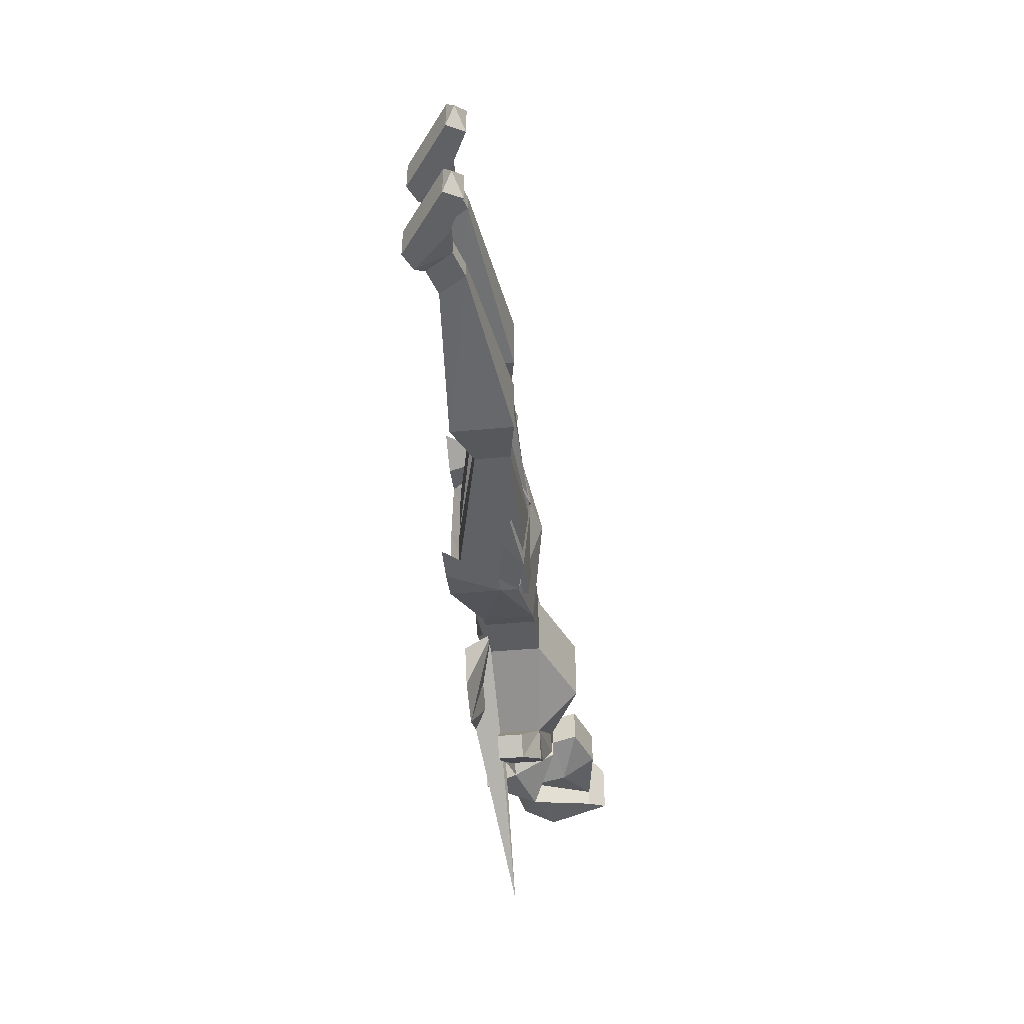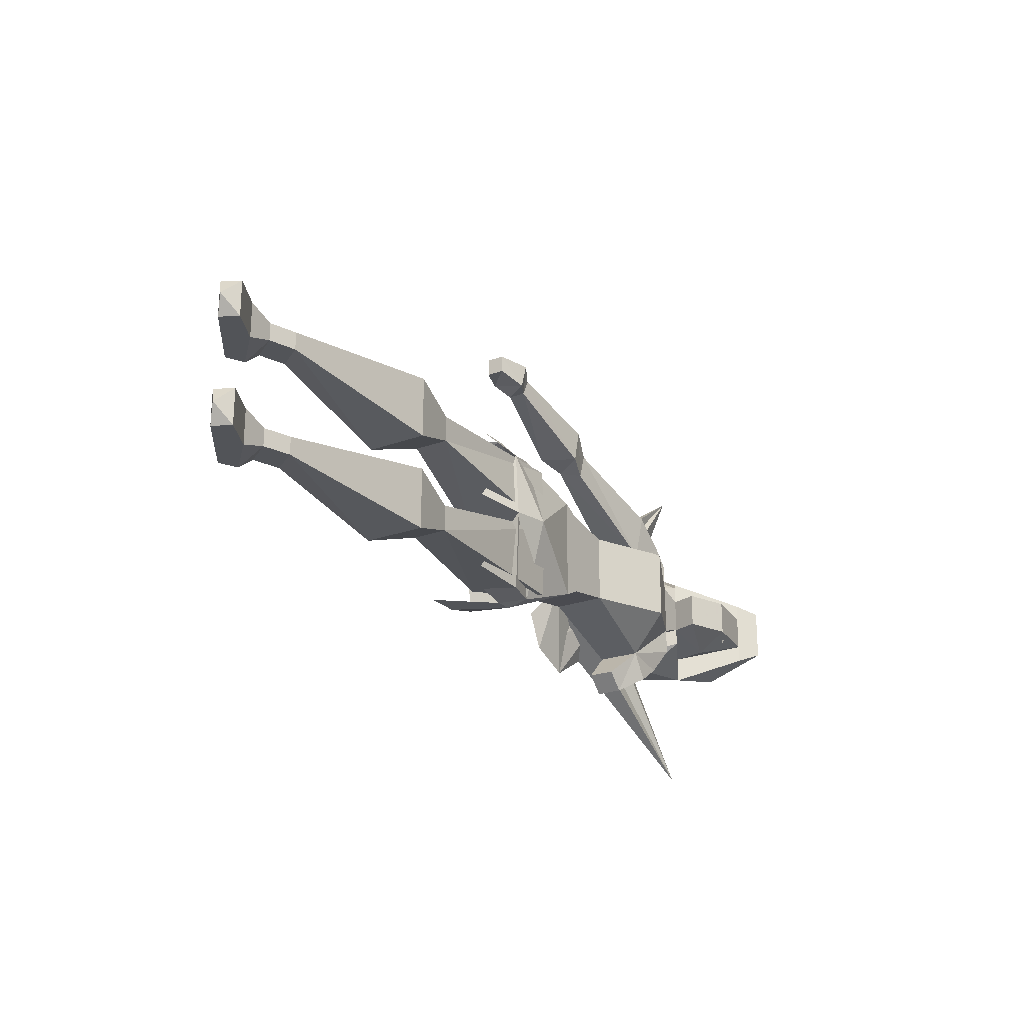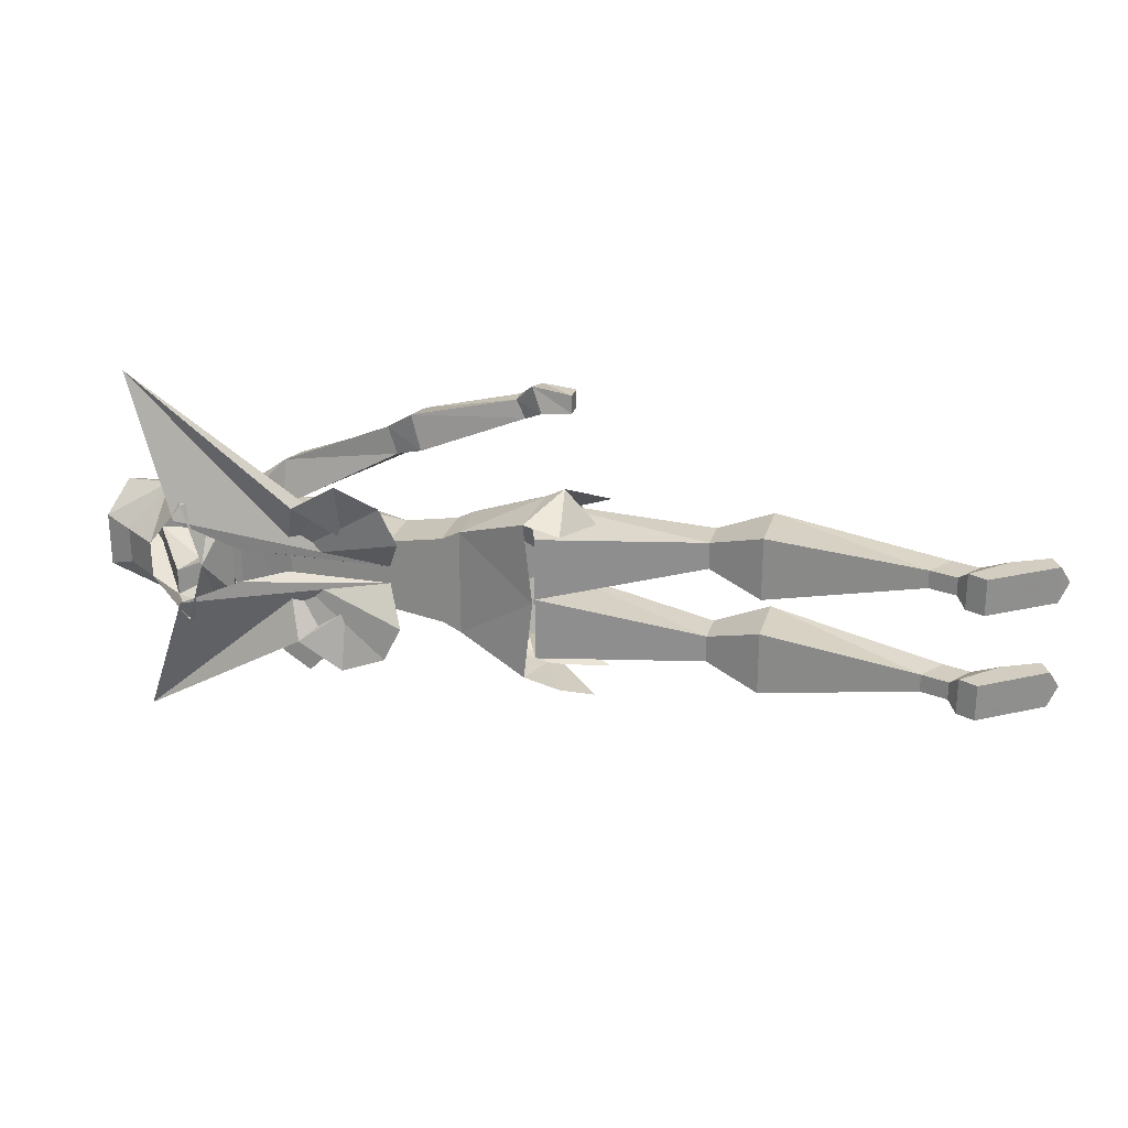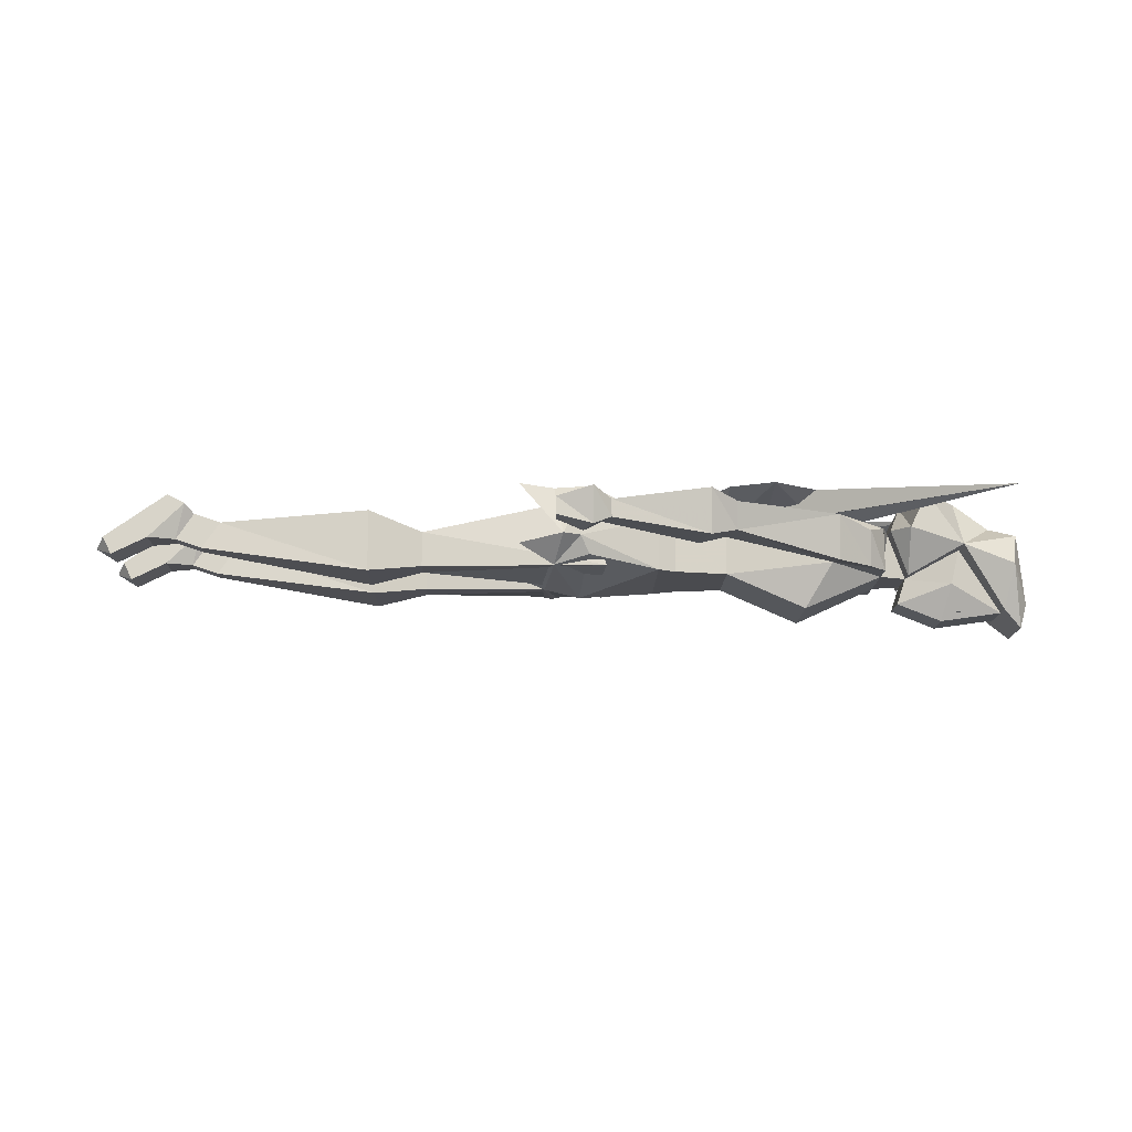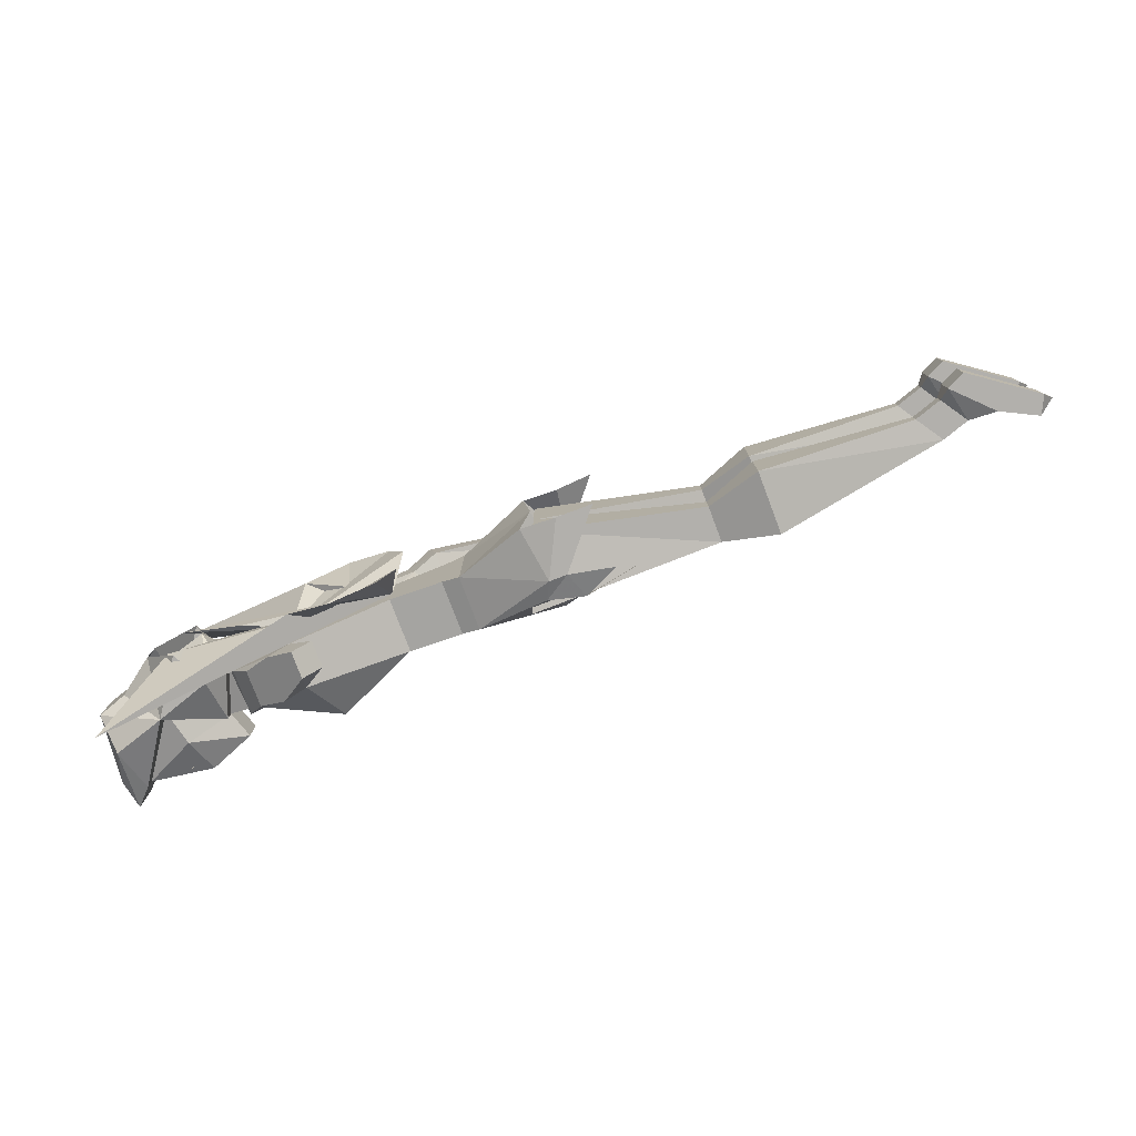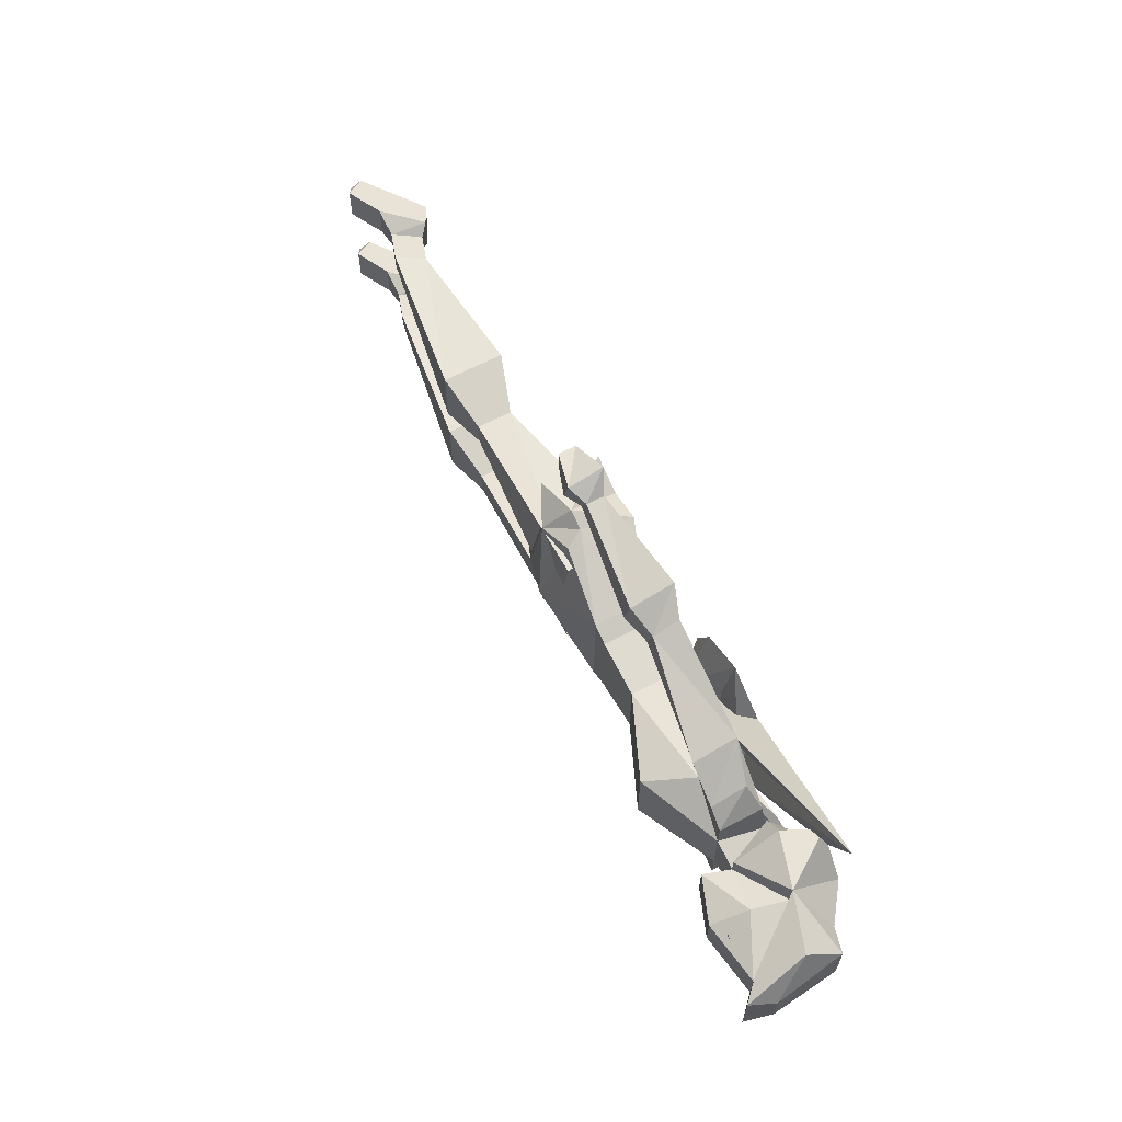
<metadata>
{"format":"obj","ext":"obj","renderer":"f3d","projection":"perspective","resolution":1024,"background":"white","views":[{"elev":-46.4,"azim":-84.2,"up":"+Z"},{"elev":-23.0,"azim":-57.9,"up":"+Z"},{"elev":24.7,"azim":-165.1,"up":"+Z"},{"elev":-14.3,"azim":-1.2,"up":"+Y"},{"elev":-78.8,"azim":-159.3,"up":"+Z"},{"elev":62.5,"azim":61.8,"up":"+Z"}]}
</metadata>
<code>
v 0.08594 -0.2578 -0.03906
v 0.07031 -0.2109 -0.04688
v 0.08594 -0.2109 -0.03906
v 0.08594 -0.2109 0.03906
v 0.08594 -0.2578 0.03906
v 0.07031 -0.2578 0.04688
v 0.07031 -0.2578 -0.04688
v 0 -0.2344 -0.07812
v 0.007812 -0.1875 -0.07031
v 0 -0.1875 0
v 0.07031 -0.2109 0.04688
v 0.1328 -0.2109 0.03125
v 0.1328 -0.2109 -0.03125
v 0.1328 -0.2578 -0.03125
v 0.1328 -0.2578 0.03125
v 0 -0.2344 0.07812
v 0.007812 -0.25 0.07031
v 0 -0.2734 0
v 0.007812 -0.25 -0.07031
v -0.01562 -0.2344 -0.07812
v -0.02344 -0.1875 -0.07812
v 0.2969 -0.2578 -0.01562
v 0.2969 -0.2578 0.01562
v 0.2734 -0.2578 0.02344
v 0.2734 -0.2578 -0.02344
v 0.2812 -0.2188 -0.02344
v 0.2812 -0.2188 -0.03906
v 0.2969 -0.2578 -0.03125
v 0.3438 -0.2344 -0.03125
v 0.3359 -0.2656 -0.03125
v 0.2891 -0.2812 -0.01562
v 0.2891 -0.2812 0.01562
v 0.3359 -0.2656 0.03125
v 0.3438 -0.2344 0.03125
v 0.3438 -0.2344 0.05469
v 0.2969 -0.2578 0.03125
v 0.2812 -0.2188 0.02344
v 0.2734 -0.2188 0.04688
v 0.2734 -0.2578 0.04688
v 0.2266 -0.25 0.04688
v 0.2031 -0.2891 0.03125
v 0.2031 -0.2891 -0.03125
v 0.2188 -0.25 -0.0625
v 0.2734 -0.2578 -0.04688
v 0.2734 -0.2188 -0.04688
v 0.2969 -0.1875 0
v 0.2969 -0.2188 -0.05469
v 0.3438 -0.2344 -0.05469
v 0.3828 -0.2891 -0.01562
v 0.3281 -0.2969 -0.01562
v 0.3281 -0.2969 0.01562
v 0.3828 -0.2891 0.01562
v 0.3828 -0.2891 0.03125
v 0.3906 -0.25 0.04688
v 0.3984 -0.2188 0.02344
v 0.375 -0.2109 0.01562
v 0.3438 -0.1875 0.01562
v 0.3125 -0.1875 0.05469
v 0.2969 -0.2188 0.05469
v 0.2812 -0.2188 0.03906
v -0.07031 -0.25 -0.0625
v -0.02344 -0.2578 -0.07031
v -0.03125 -0.2656 0
v -0.02344 -0.2578 0.0625
v -0.07031 -0.25 0.007812
v -0.05469 -0.2422 -0.07812
v -0.05469 -0.1875 -0.07812
v -0.01562 -0.2344 0.08594
v -0.05469 -0.2422 0.07812
v 0.007812 -0.1875 0.07031
v -0.02344 -0.1875 0.0625
v -0.05469 -0.1875 0.07812
v 0.2266 -0.2109 -0.007812
v 0.2656 -0.1953 -0.01562
v 0.3203 -0.1875 -0.03906
v 0.3672 -0.2109 -0.1562
v 0.2109 -0.1875 -0.0625
v 0.1719 -0.1875 -0.08594
v 0.1328 -0.1875 -0.07031
v 0.1172 -0.1875 -0.03906
v 0.1328 -0.2109 -0.007812
v 0.1328 -0.2109 0.007812
v 0.1172 -0.1875 0.03906
v 0.1328 -0.1875 0.07031
v 0.1719 -0.1875 0.08594
v 0.2109 -0.1875 0.0625
v 0.3672 -0.2109 0.1641
v 0.3203 -0.1875 0.03906
v 0.2656 -0.1953 0.01562
v 0.2266 -0.2109 0.007812
v -0.1875 -0.2109 -0.07031
v -0.3203 -0.2188 -0.05469
v -0.3203 -0.2188 -0.03906
v -0.1875 -0.2109 -0.01562
v -0.1406 -0.2266 -0.05469
v -0.1875 -0.2656 -0.07031
v -0.3359 -0.2422 -0.05469
v -0.3594 -0.2344 -0.05469
v -0.3438 -0.2109 -0.05469
v -0.3438 -0.2109 -0.03906
v -0.3594 -0.2344 -0.03906
v -0.3359 -0.2422 -0.03906
v -0.1875 -0.2656 -0.01562
v -0.1406 -0.2578 -0.03125
v -0.1406 -0.2266 -0.03125
v 0 -0.1953 -0.05469
v -0.1406 -0.2578 -0.05469
v -0.3828 -0.2344 -0.0625
v -0.3516 -0.2031 -0.0625
v -0.3516 -0.2031 -0.03125
v -0.3828 -0.2344 -0.03125
v -0.4141 -0.25 -0.0625
v -0.4219 -0.2344 -0.0625
v -0.3672 -0.1953 -0.0625
v -0.3672 -0.1953 -0.03125
v -0.4219 -0.2344 -0.03125
v -0.4141 -0.25 -0.03125
v -0.4297 -0.2422 -0.04688
v 0 -0.1953 0
v 0.01562 -0.2656 0
v -0.1406 -0.2578 0.03125
v -0.1406 -0.2266 0.03125
v -0.1406 -0.2266 0.05469
v 0 -0.1953 0.05469
v 0.02344 -0.2578 0.0625
v -0.1406 -0.2578 0.05469
v 0.02344 -0.2578 -0.0625
v -0.1875 -0.2109 0.01562
v -0.3203 -0.2188 0.03906
v -0.3203 -0.2188 0.05469
v -0.1875 -0.2109 0.07031
v -0.1875 -0.2656 0.01562
v -0.3359 -0.2422 0.03906
v -0.3594 -0.2344 0.03906
v -0.3438 -0.2109 0.03906
v -0.3438 -0.2109 0.05469
v -0.3594 -0.2344 0.05469
v -0.3359 -0.2422 0.05469
v -0.1875 -0.2656 0.07031
v -0.3828 -0.2344 0.03125
v -0.3516 -0.2031 0.03125
v -0.3516 -0.2031 0.0625
v -0.3828 -0.2344 0.0625
v -0.4141 -0.25 0.03125
v -0.4219 -0.2344 0.03125
v -0.3672 -0.1953 0.03125
v -0.3672 -0.1953 0.0625
v -0.4219 -0.2344 0.0625
v -0.4141 -0.25 0.0625
v -0.4297 -0.2422 0.04688
v 0.1016 -0.25 0.1094
v 0.1094 -0.25 0.1406
v 0.02344 -0.2422 0.1641
v 0.01562 -0.2422 0.1484
v 0.1016 -0.2109 0.1172
v 0.125 -0.2188 0.1094
v 0.125 -0.2422 0.1016
v 0.1328 -0.2422 0.125
v 0.1094 -0.2109 0.1484
v 0.02344 -0.2266 0.1641
v 0.007812 -0.2188 0.1797
v 0.007812 -0.25 0.1719
v 0 -0.25 0.1484
v 0.01562 -0.2266 0.1484
v 0.1328 -0.2188 0.1328
v 0.2266 -0.2188 0.09375
v 0.2266 -0.2109 0.05469
v 0.2266 -0.2578 0.08594
v 0 -0.2188 0.1562
v -0.02344 -0.2266 0.1562
v -0.02344 -0.2266 0.1719
v -0.02344 -0.2422 0.1719
v -0.02344 -0.2422 0.1562
v 0.2578 -0.2266 0.07031
v 0.2578 -0.2578 0.0625
v 0.2188 -0.2109 -0.0625
v 0.1953 -0.2344 -0.08594
v 0.2109 -0.2344 -0.1016
v 0.2344 -0.25 -0.08594
v 0.2578 -0.25 -0.07031
v 0.1953 -0.2109 -0.08594
v 0.2109 -0.2109 -0.1016
v 0.2344 -0.2109 -0.08594
v 0.2578 -0.2188 -0.07031
v 0.3125 -0.1875 -0.05469
v 0.3438 -0.1875 -0.01562
v 0.375 -0.2109 -0.01562
v 0.3984 -0.2188 -0.02344
v 0.3906 -0.25 -0.04688
v 0.3828 -0.2891 -0.03125
v 0.3984 -0.3047 -0.02344
v 0.3984 -0.3047 0.02344
v 0.4062 -0.2812 0.01562
v 0.4062 -0.2812 -0.01562
v 0.3516 -0.2891 0.007812
v 0.3359 -0.2891 0.007812
v 0.3438 -0.2891 0.02344
v 0.3438 -0.2891 -0.02344
v 0.3359 -0.2891 -0.007812
v 0.3516 -0.2891 -0.007812
f 1 2 3
f 1 3 4
f 1 4 5
f 1 5 6
f 1 6 7
f 1 7 2
f 2 11 3
f 3 11 4
f 5 4 11
f 5 11 6
f 2 7 8
f 2 8 9
f 2 9 10
f 2 10 11
f 3 4 12
f 3 12 13
f 3 13 1
f 1 13 14
f 1 14 5
f 5 14 15
f 5 15 4
f 6 11 16
f 6 16 17
f 6 17 18
f 6 18 7
f 7 18 19
f 7 19 8
f 8 19 20
f 8 20 21
f 8 21 9
f 24 37 38
f 24 38 39
f 24 39 40
f 24 40 41
f 24 41 25
f 25 41 42
f 25 42 43
f 25 43 44
f 25 44 26
f 26 44 45
f 26 45 37
f 63 62 19
f 63 19 18
f 63 18 64
f 62 20 19
f 68 64 16
f 68 16 70
f 68 70 71
f 18 17 64
f 64 17 16
f 10 70 11
f 11 70 16
f 15 12 4
f 12 15 40
f 12 40 167
f 12 167 13
f 13 167 176
f 13 176 14
f 14 176 43
f 14 43 42
f 14 42 15
f 15 42 41
f 15 41 40
f 45 176 38
f 45 38 37
f 176 167 38
f 22 23 24
f 22 24 25
f 22 25 26
f 22 29 30
f 22 30 31
f 22 31 23
f 23 31 32
f 23 32 33
f 23 33 34
f 23 37 24
f 29 49 30
f 30 49 50
f 30 50 31
f 31 50 32
f 32 50 51
f 32 51 33
f 33 51 52
f 33 52 34
f 91 92 93
f 91 93 94
f 91 94 95
f 91 95 96
f 91 96 97
f 91 97 92
f 92 97 98
f 92 98 99
f 92 99 100
f 92 100 93
f 93 100 101
f 93 101 102
f 93 102 103
f 93 103 94
f 94 103 104
f 94 104 105
f 94 105 95
f 95 105 106
f 95 106 107
f 95 107 96
f 96 107 104
f 96 104 103
f 96 103 97
f 97 103 102
f 97 102 98
f 98 102 101
f 98 101 108
f 98 108 109
f 98 109 99
f 99 109 100
f 100 109 110
f 100 110 101
f 101 110 111
f 101 111 108
f 108 111 112
f 108 112 113
f 108 113 114
f 108 114 109
f 109 114 110
f 110 114 115
f 110 115 111
f 111 115 116
f 111 116 117
f 111 117 112
f 112 117 118
f 112 118 113
f 113 118 116
f 113 116 115
f 113 115 114
f 106 105 119
f 119 105 120
f 119 120 121
f 119 121 122
f 119 122 123
f 119 123 124
f 124 123 125
f 125 123 126
f 125 126 121
f 125 121 120
f 107 127 120
f 107 120 104
f 104 120 105
f 107 106 127
f 128 129 130
f 128 130 131
f 128 131 122
f 128 122 132
f 128 132 133
f 128 133 129
f 129 133 134
f 129 134 135
f 129 135 136
f 129 136 130
f 130 136 137
f 130 137 138
f 130 138 139
f 130 139 131
f 131 139 126
f 131 126 123
f 131 123 122
f 133 132 139
f 133 139 138
f 133 138 134
f 134 138 137
f 134 137 140
f 134 140 141
f 134 141 135
f 135 141 136
f 136 141 142
f 136 142 137
f 137 142 143
f 137 143 140
f 140 143 144
f 140 144 145
f 140 145 146
f 140 146 141
f 141 146 142
f 142 146 147
f 142 147 143
f 143 147 148
f 143 148 149
f 143 149 144
f 144 149 150
f 144 150 145
f 145 150 148
f 145 148 147
f 145 147 146
f 132 121 126
f 132 126 139
f 132 122 121
f 151 152 153
f 151 153 154
f 151 154 155
f 151 155 156
f 151 156 157
f 151 157 152
f 152 157 158
f 152 158 159
f 152 159 160
f 152 160 153
f 153 160 161
f 153 161 162
f 153 162 154
f 154 162 163
f 154 163 164
f 154 164 155
f 155 164 159
f 155 159 165
f 155 165 156
f 156 165 166
f 156 166 167
f 156 167 40
f 156 40 157
f 157 40 158
f 158 40 168
f 158 168 166
f 158 166 165
f 158 165 159
f 164 160 159
f 160 164 169
f 160 169 161
f 161 169 170
f 161 170 171
f 161 171 162
f 162 171 172
f 162 172 163
f 163 172 173
f 163 173 169
f 163 169 164
f 168 40 167
f 38 167 166
f 38 166 174
f 38 174 39
f 38 39 40
f 38 40 167
f 40 175 168
f 168 175 166
f 166 175 174
f 174 175 39
f 39 175 40
f 43 179 180
f 43 180 44
f 43 44 45
f 43 45 176
f 179 183 180
f 180 183 184
f 180 184 44
f 44 184 45
f 45 184 183
f 45 183 176
f 49 52 51
f 49 51 50
f 148 145 149
f 149 148 150
f 116 113 117
f 117 116 118
f 169 173 170
f 170 173 171
f 171 173 172
f 22 26 27
f 22 27 28
f 22 28 29
f 23 34 35
f 23 35 36
f 23 36 37
f 26 37 46
f 26 46 27
f 27 46 47
f 27 47 28
f 28 47 48
f 28 48 29
f 29 48 49
f 34 52 53
f 34 53 35
f 35 53 54
f 35 54 55
f 35 55 56
f 35 56 57
f 35 57 58
f 35 58 59
f 35 59 36
f 36 59 60
f 36 60 37
f 37 60 46
f 46 60 59
f 46 59 58
f 185 47 46
f 47 185 48
f 48 185 186
f 48 186 187
f 48 187 188
f 48 188 189
f 48 189 190
f 48 190 49
f 49 190 191
f 49 191 52
f 191 192 52
f 52 192 53
f 53 192 54
f 54 192 193
f 54 193 55
f 55 193 188
f 55 188 187
f 55 187 56
f 56 187 186
f 56 186 57
f 194 193 192
f 194 192 191
f 194 191 189
f 194 189 188
f 194 188 193
f 191 190 189
f 61 62 63
f 63 64 65
f 66 20 62
f 67 21 20
f 64 68 69
f 68 71 72
f 73 74 75
f 73 75 76
f 73 76 77
f 73 77 78
f 73 78 79
f 73 79 80
f 73 80 81
f 73 81 74
f 74 81 75
f 75 81 76
f 76 81 77
f 77 81 78
f 78 81 79
f 79 81 80
f 82 83 84
f 82 84 85
f 82 85 86
f 82 86 87
f 82 87 88
f 82 88 89
f 82 89 90
f 82 90 83
f 83 90 84
f 84 90 85
f 85 90 86
f 86 90 87
f 87 90 88
f 88 90 89
f 43 177 178
f 43 178 179
f 177 181 182
f 177 182 178
f 178 182 183
f 178 183 179
f 181 183 182
f 183 181 176
f 176 43 179
f 43 176 181
f 43 181 177
f 195 196 197
f 198 199 200

</code>
